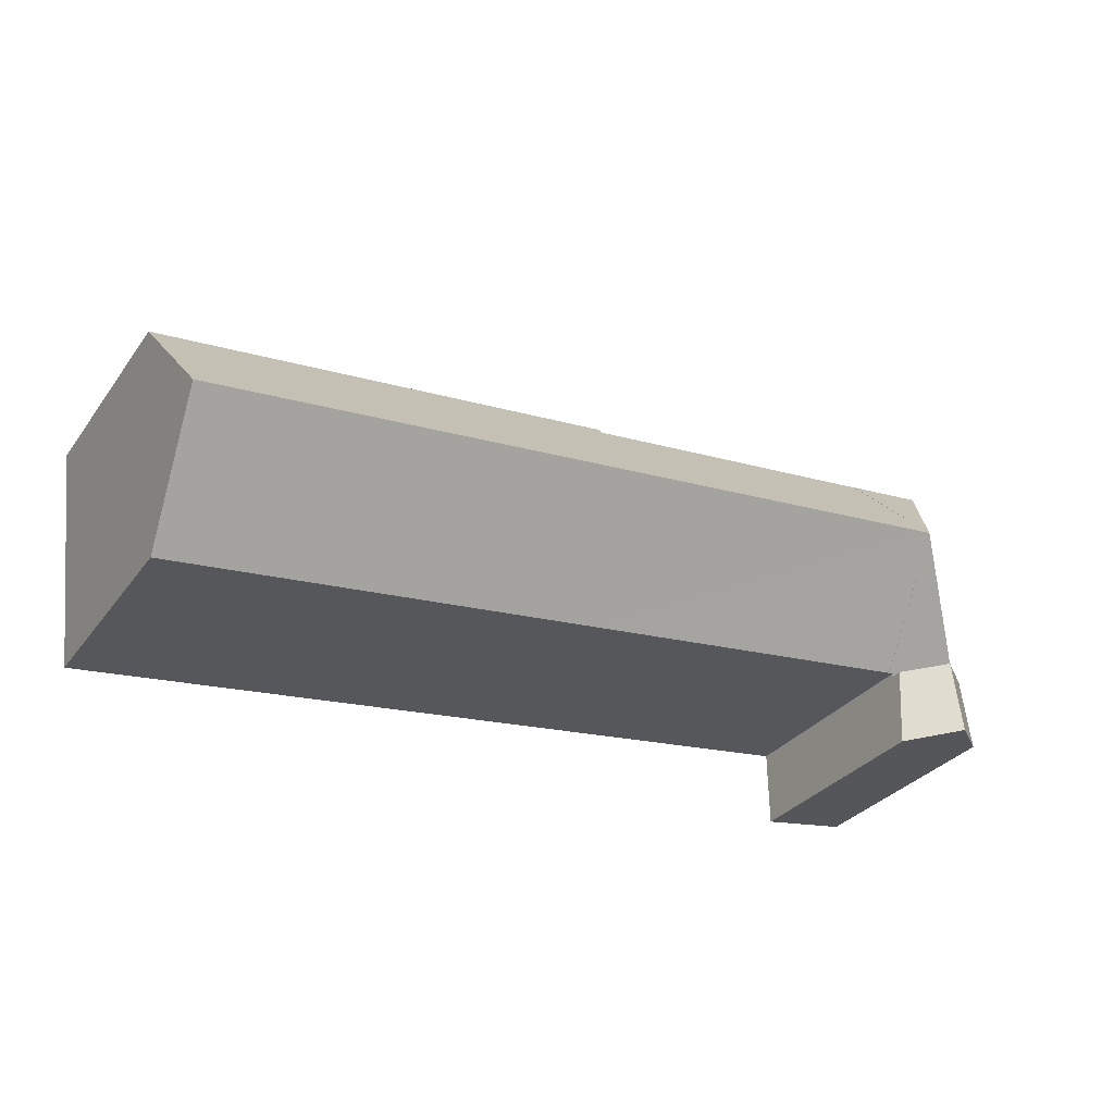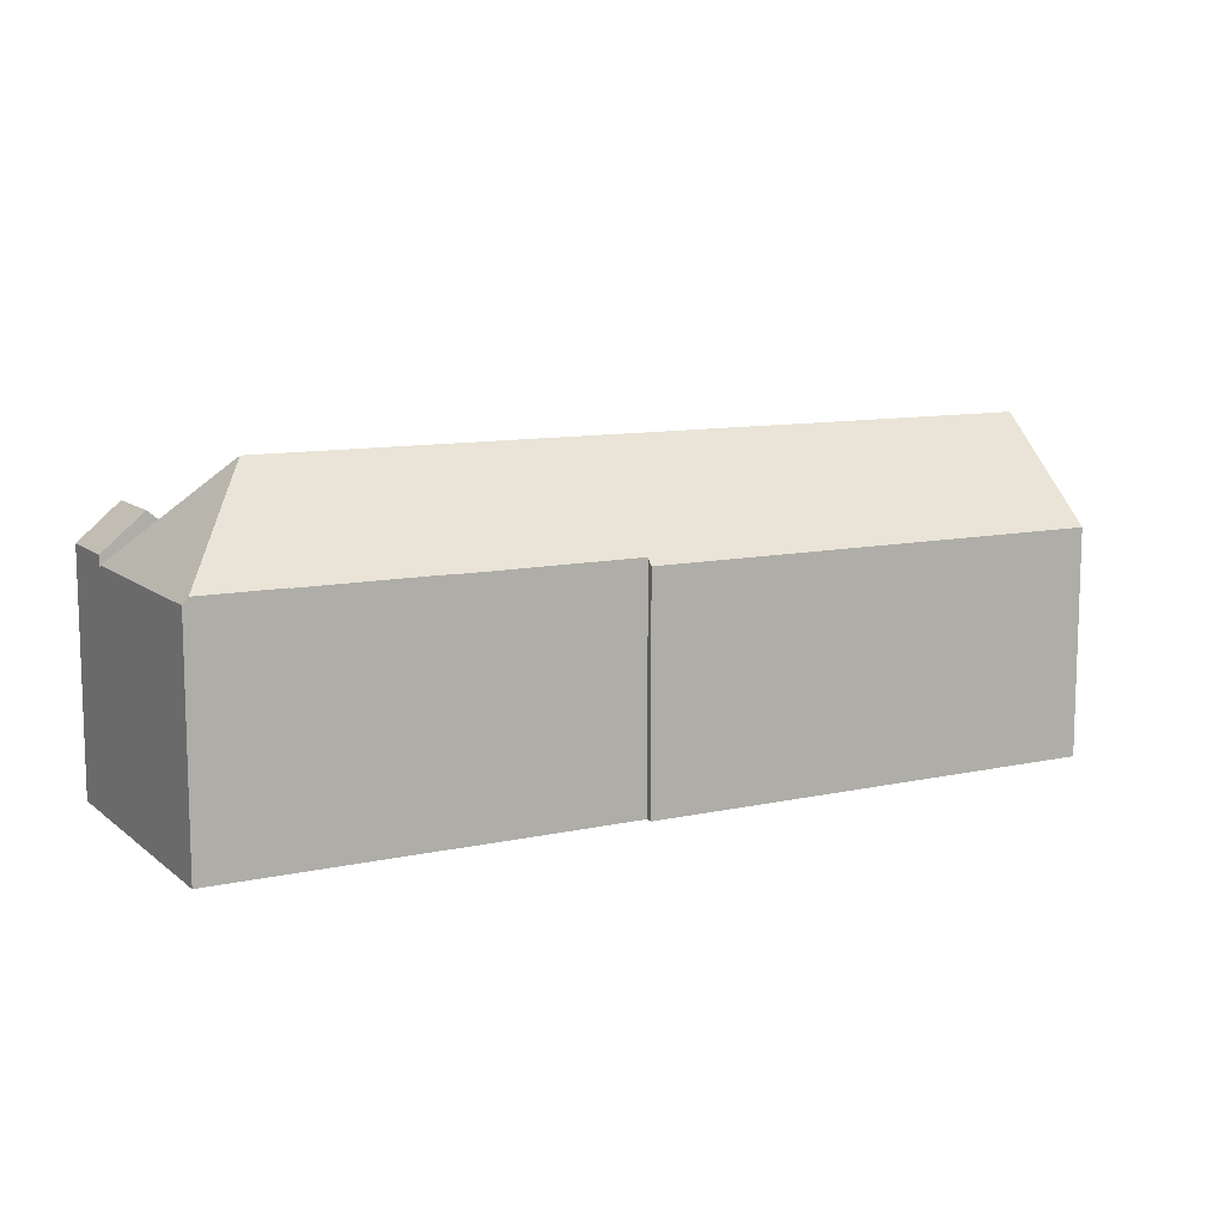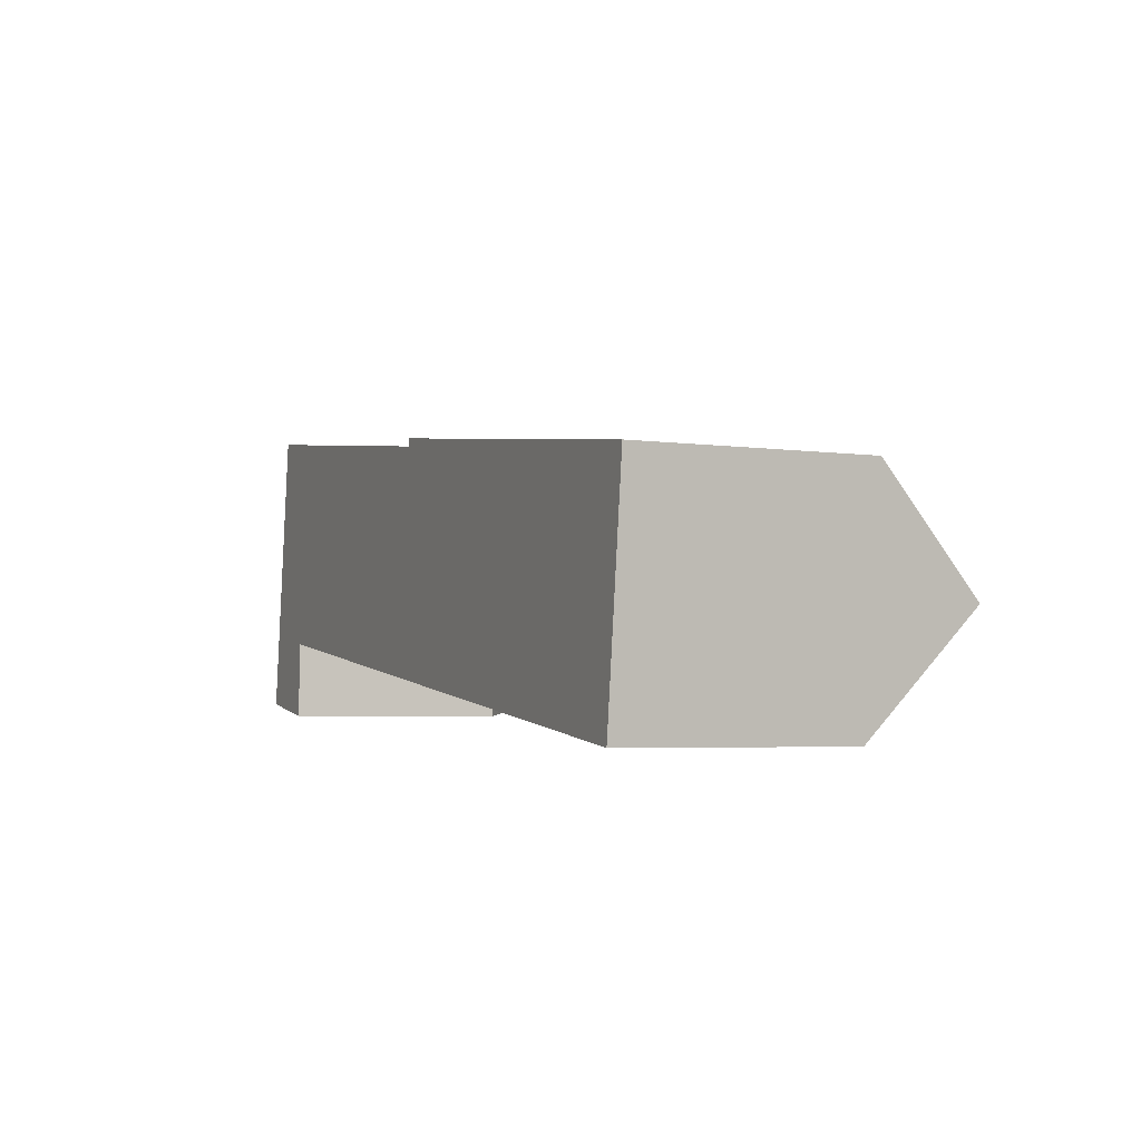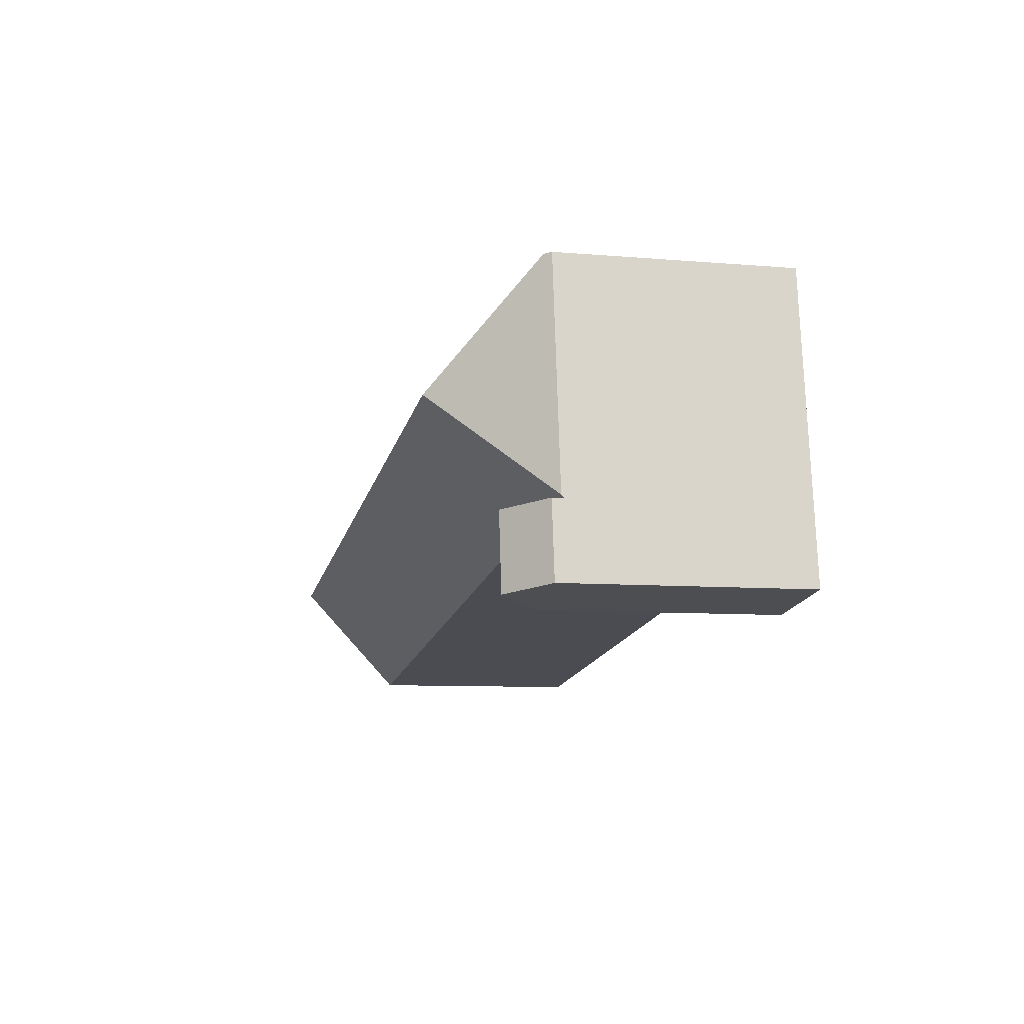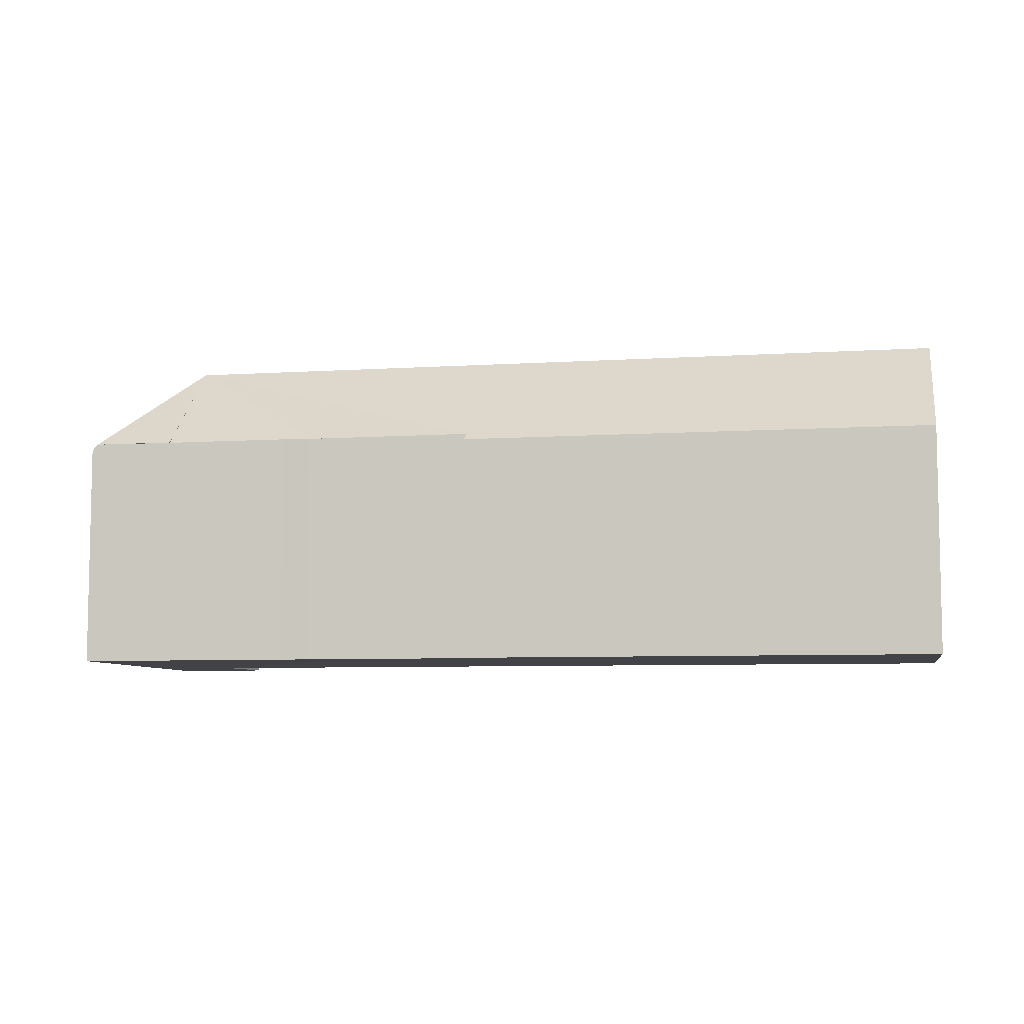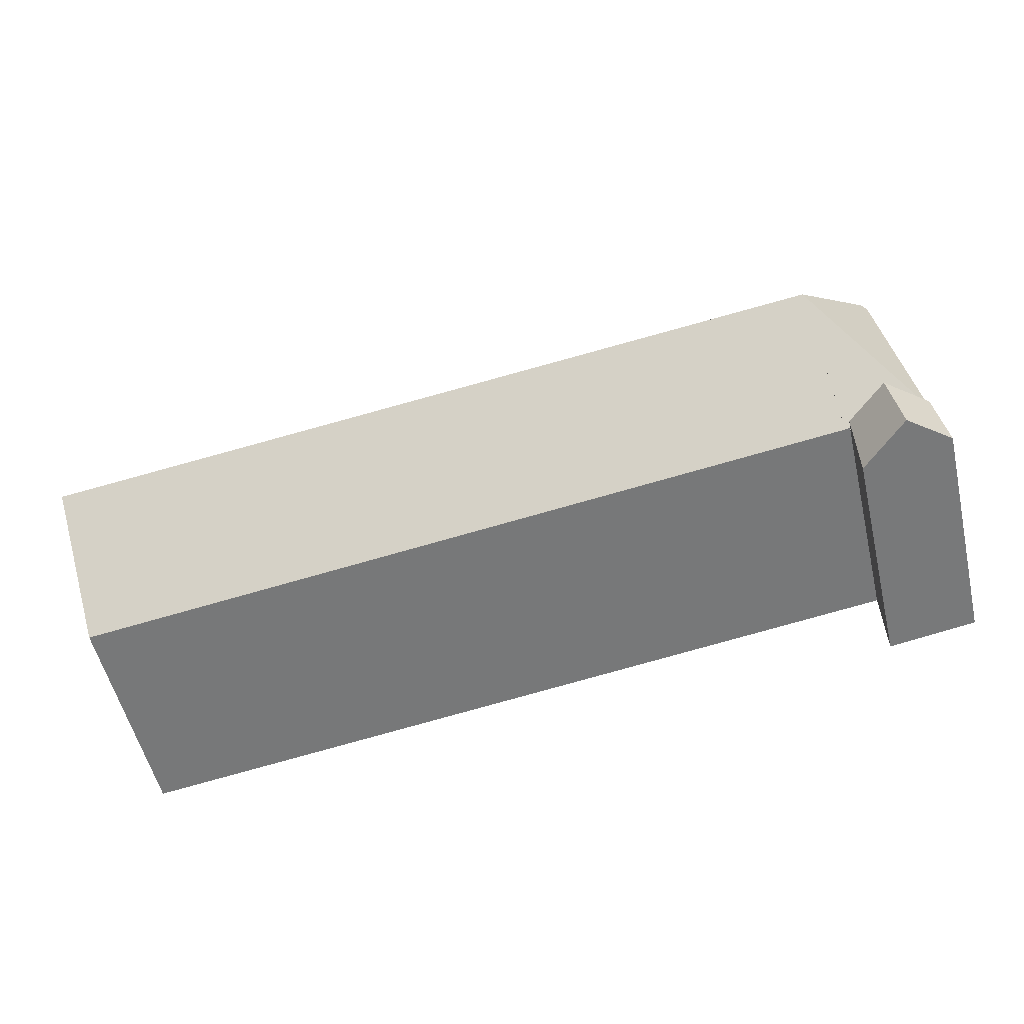
<metadata>
{"format":"obj","ext":"obj","renderer":"f3d","projection":"perspective","resolution":1024,"background":"white","views":[{"elev":-31.7,"azim":149.7,"up":"+Z"},{"elev":10.5,"azim":-21.6,"up":"+Y"},{"elev":-4.3,"azim":65.9,"up":"+Z"},{"elev":-8.3,"azim":-103.2,"up":"+Z"},{"elev":-7.0,"azim":17.9,"up":"+Y"},{"elev":-55.2,"azim":-166.6,"up":"+Z"}]}
</metadata>
<code>
v  20.41 10.3 0.841
v  41.34 14.94 3.398
v  40.7 10.25 -1.845
v  5.086 14.93 8.099
v  4.42 10.34 2.959
v  0.448 10.35 3.458
v  2.367 10.23 3.079
v  0.432 10.23 3.33
v  4.192 10.36 2.989
v  4.19 10.23 2.842
v  4.42 10.36 2.959
v  1.995 10.64 13.41
v  1.742 10.35 13.44
v  5.712 10.64 12.93
v  41.93 10.7 8.14
v  20.41 10.3 11.38
v  41.98 10.31 8.578
v  20.41 10.61 11.03
v  12.73 10.6 12.04
v  12.57 10.6 12.06
v  11.45 10.62 12.18
v  11.3 10.62 12.2
v  5.712 10.62 12.93
v  41.98 -5.253e-16 8.578
v  40.7 1.13e-16 -1.845
v  41.93 -4.984e-16 8.14
v  41.34 -2.081e-16 3.398
v  4.192 -1.83e-16 2.989
v  4.19 -1.74e-16 2.842
v  20.41 -5.15e-17 0.841
v  4.42 -1.812e-16 2.959
v  0.432 -2.039e-16 3.33
v  2.367 -1.885e-16 3.079
v  1.742 -8.23e-16 13.44
v  0.448 -2.117e-16 3.458
v  20.41 -6.753e-16 11.03
v  20.41 -6.971e-16 11.38
v  11.45 -7.46e-16 12.18
v  1.995 -8.21e-16 13.41
v  5.712 -7.915e-16 12.93
v  11.3 -7.472e-16 12.2
v  12.73 10.6 12.04
v  12.73 -7.372e-16 12.04
v  12.57 -7.383e-16 12.06
v  0.176 10.88 -0.028
v  2.367 12.36 3.079
v  1.929 12.36 -0.299
v  0.432 10.73 3.33
v  0 10.73 6.57e-16
v  3.957 10.65 -0.613
v  4.17 10.65 1.028
v  4.151 10.48 -0.643
v  4.19 10.82 2.842
v  4.151 3.937e-17 -0.643
v  4.17 -6.295e-17 1.028
v  0 0 0
v  3.957 3.754e-17 -0.613
v  1.929 1.831e-17 -0.299
v  0.176 1.715e-18 -0.028
g defaultobject
f 1 2 3
f 2 1 4
f 4 1 5
f 6 7 8
f 7 6 4
f 7 4 9
f 7 9 10
f 9 4 11
f 12 6 13
f 6 12 4
f 4 12 14
f 15 16 17
f 16 15 2
f 16 2 18
f 18 2 4
f 18 4 19
f 19 4 20
f 20 4 21
f 21 4 22
f 22 4 23
f 5 11 4
f 23 4 14
f 15 3 2
f 3 15 17
f 3 17 24
f 3 24 25
f 25 24 26
f 25 26 27
f 28 10 9
f 10 28 29
f 25 1 3
f 1 25 30
f 1 30 5
f 5 30 31
f 5 31 9
f 9 31 28
f 29 7 10
f 7 29 8
f 8 29 32
f 32 29 33
f 8 13 6
f 13 8 32
f 13 32 34
f 34 32 35
f 36 16 18
f 16 36 37
f 13 23 12
f 23 13 34
f 23 34 22
f 22 34 21
f 21 34 38
f 38 34 39
f 38 39 40
f 38 40 41
f 38 20 21
f 20 38 42
f 42 38 43
f 43 38 44
f 42 36 18
f 36 42 43
f 16 24 17
f 24 16 37
f 33 35 32
f 35 33 34
f 34 33 29
f 34 29 28
f 34 28 31
f 34 31 30
f 34 30 39
f 39 30 40
f 40 30 41
f 41 30 38
f 38 30 44
f 44 30 43
f 43 30 36
f 36 30 25
f 36 25 37
f 37 25 27
f 37 27 24
f 24 27 26
f 45 46 47
f 46 45 48
f 48 45 49
f 50 51 52
f 51 50 47
f 51 47 53
f 53 47 46
f 29 51 53
f 51 29 52
f 52 29 54
f 54 29 55
f 50 45 47
f 45 50 52
f 45 52 54
f 45 54 49
f 49 54 56
f 56 54 57
f 56 57 58
f 56 58 59
f 56 48 49
f 48 56 32
f 48 53 46
f 53 48 32
f 53 32 29
f 29 32 33
f 55 57 54
f 57 55 58
f 58 55 29
f 58 29 33
f 58 33 59
f 59 33 32
f 59 32 56

</code>
